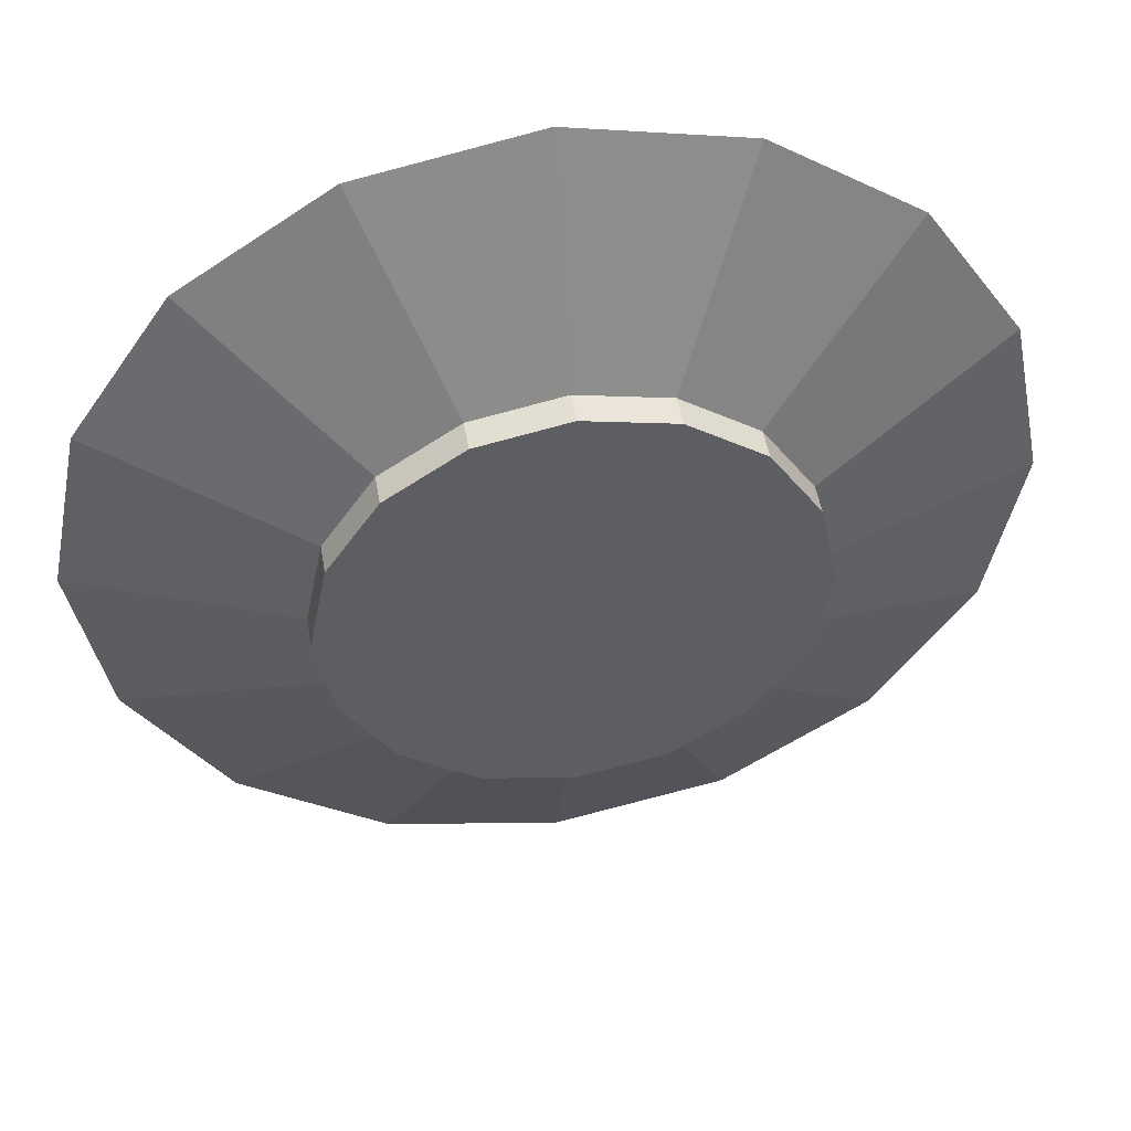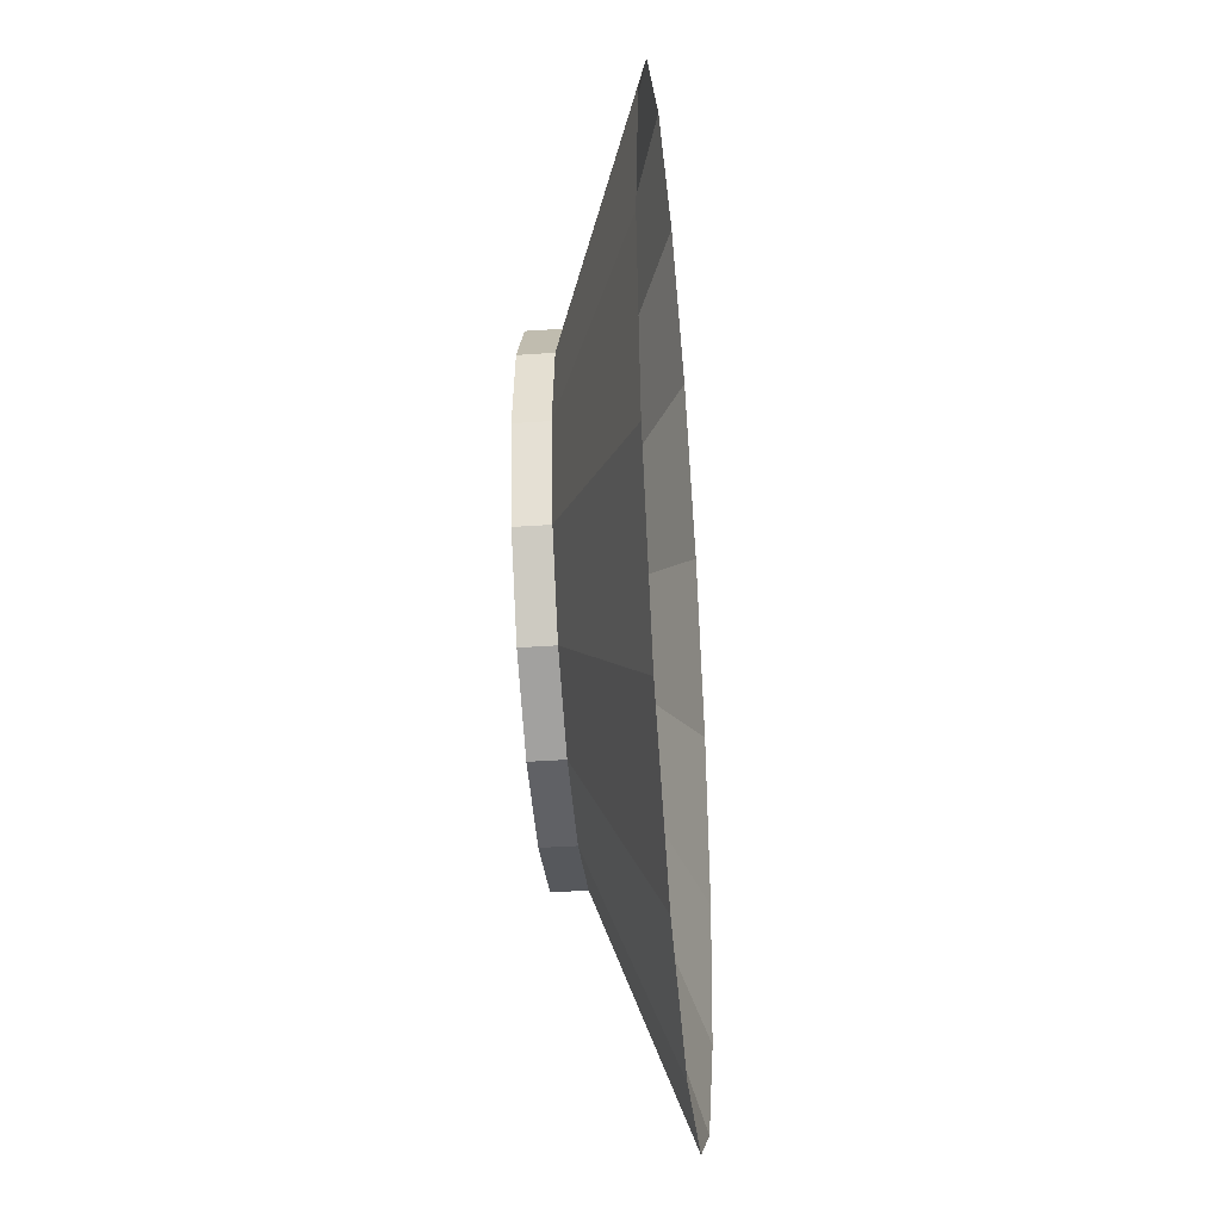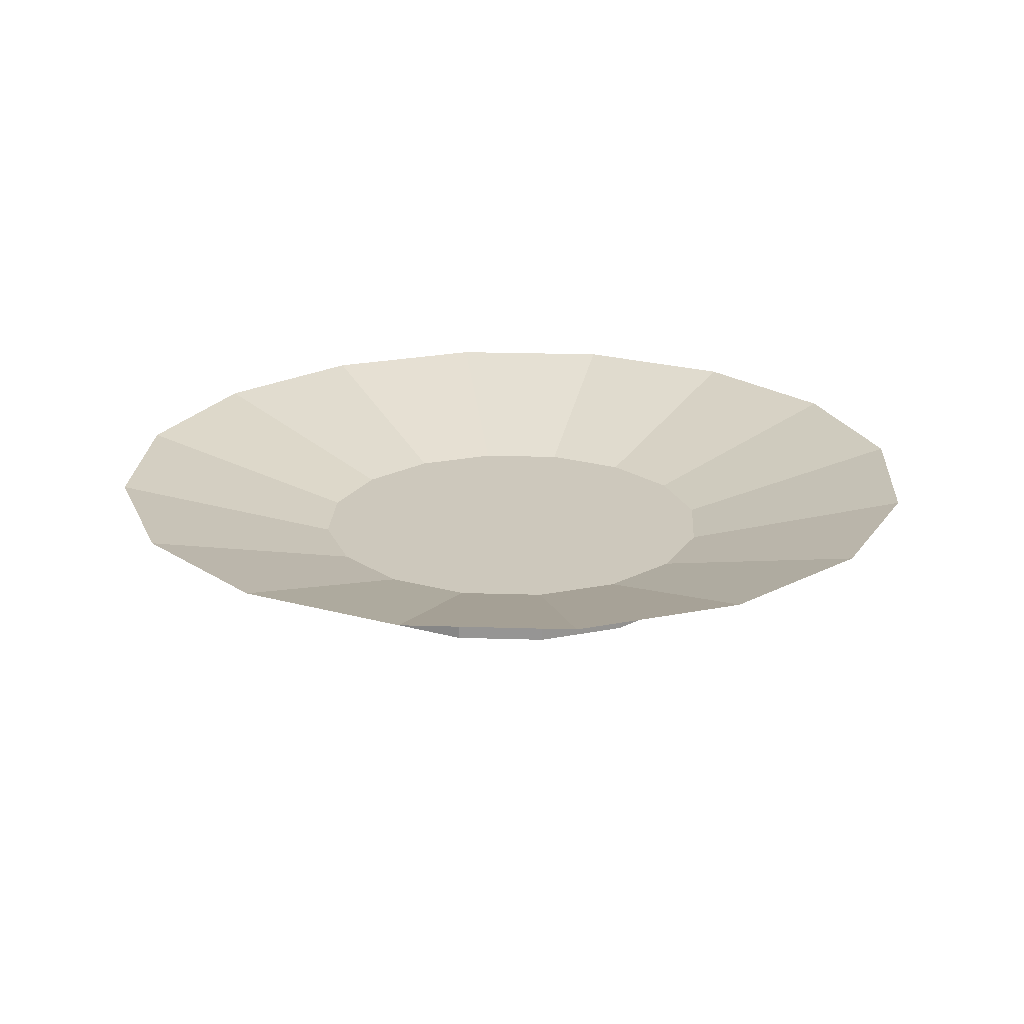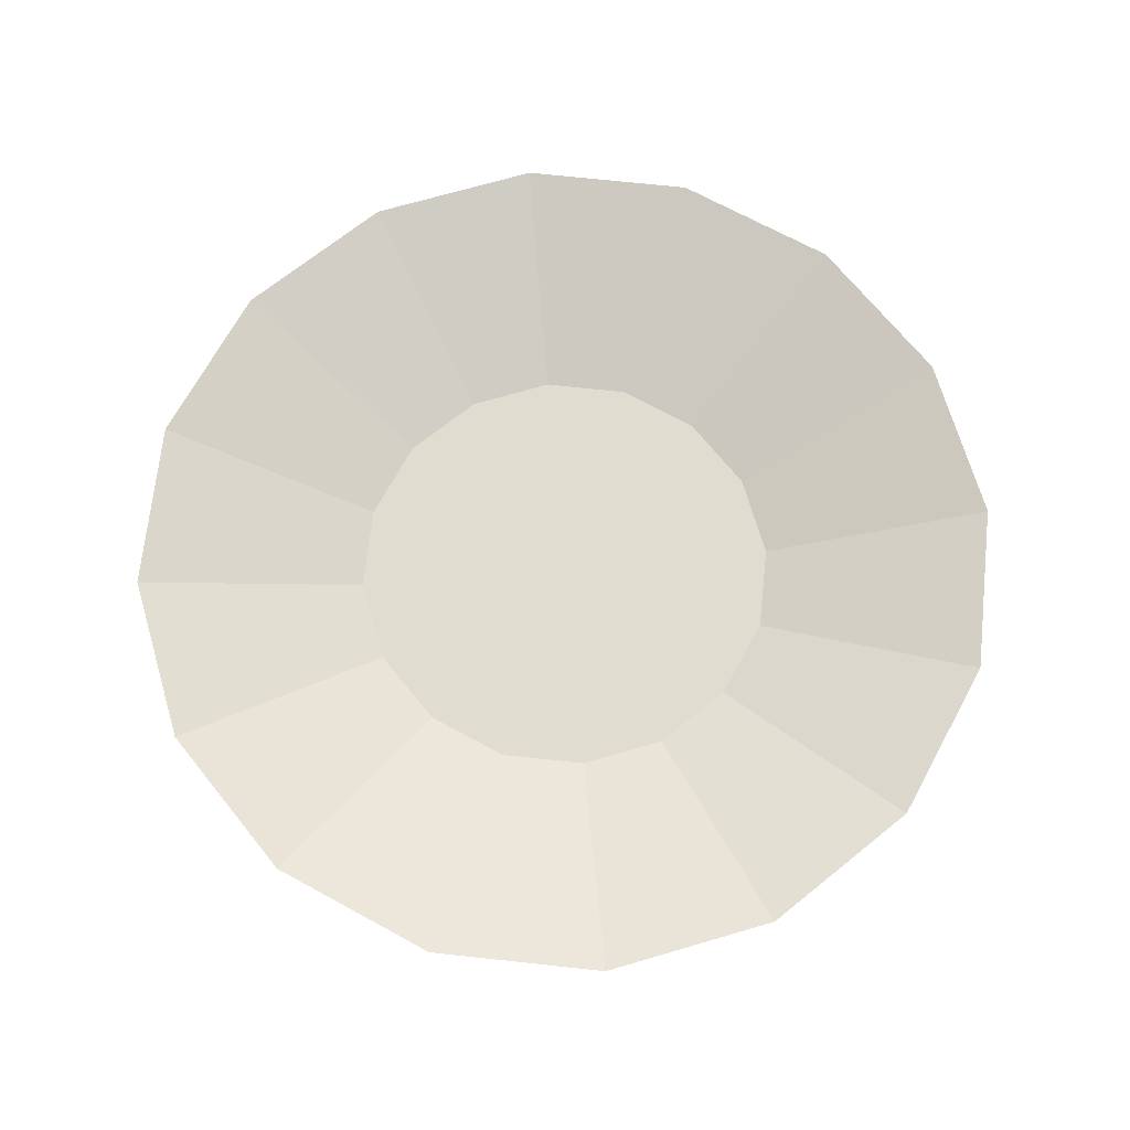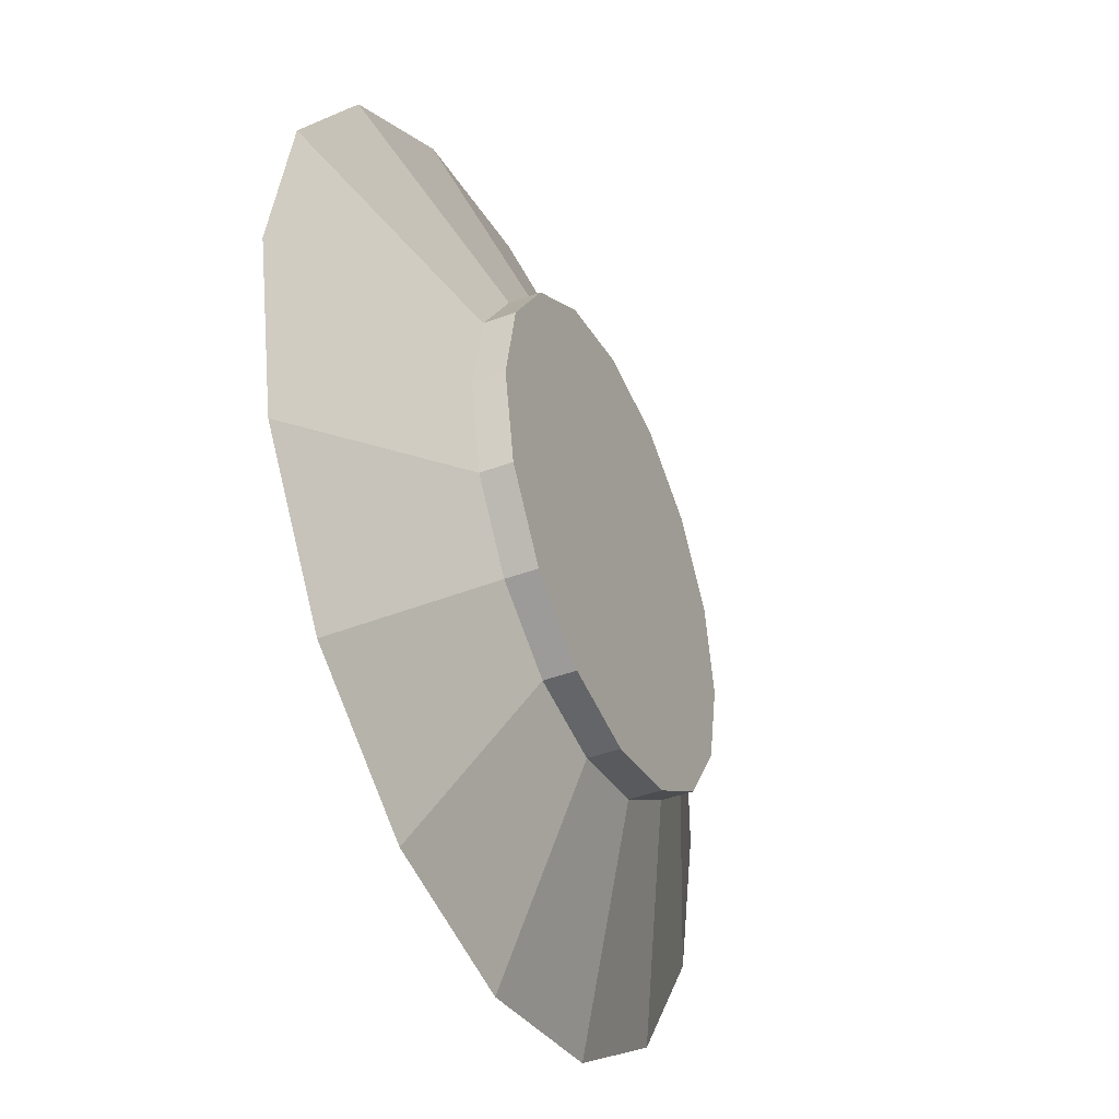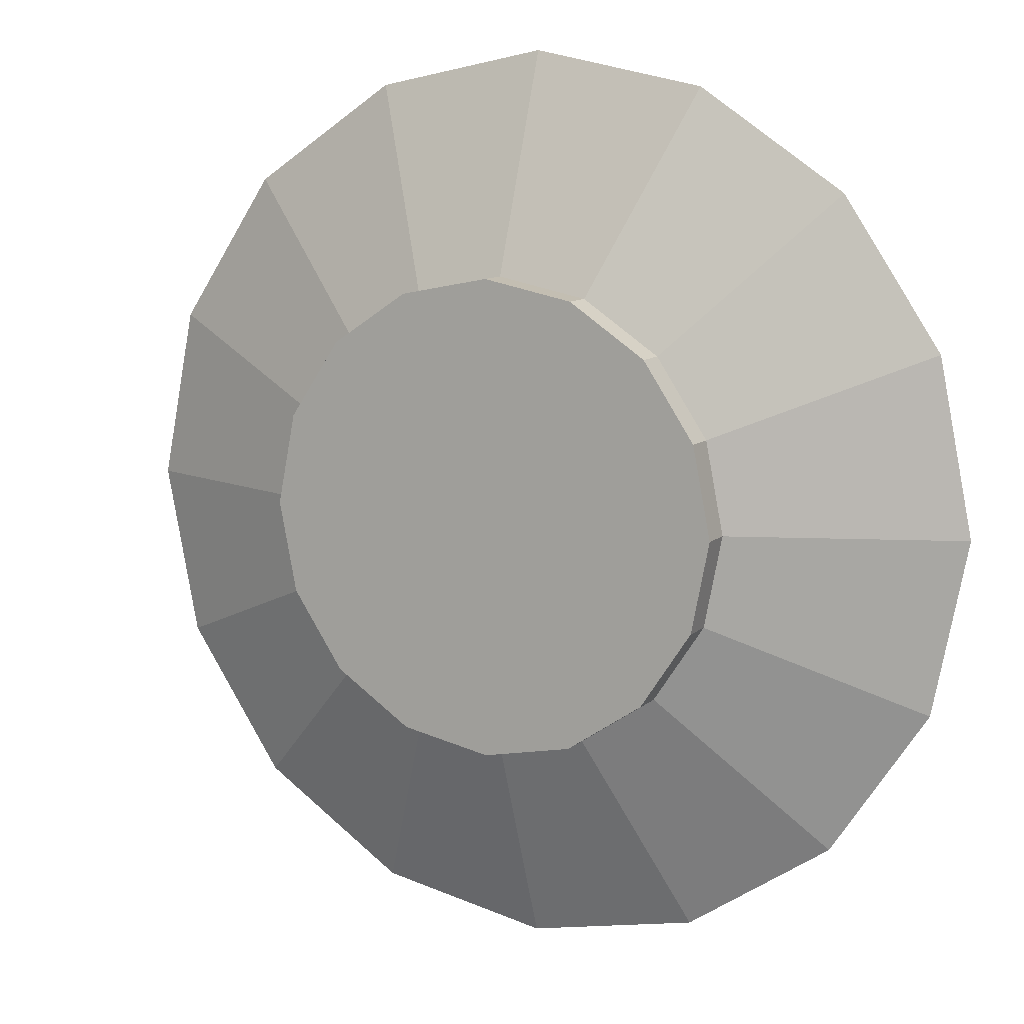
<metadata>
{"format":"obj","ext":"obj","renderer":"f3d","projection":"perspective","resolution":1024,"background":"white","views":[{"elev":47.2,"azim":-9.5,"up":"+Z"},{"elev":-39.0,"azim":94.9,"up":"+Z"},{"elev":22.1,"azim":149.4,"up":"+Y"},{"elev":69.7,"azim":152.4,"up":"+Y"},{"elev":-41.8,"azim":-65.6,"up":"+Z"},{"elev":10.2,"azim":27.0,"up":"+Z"}]}
</metadata>
<code>
o Plate
v 0.2874 0.07243 -1.249e-17
v 0.2655 0.07243 0.11
v 0.2032 0.07243 0.2032
v 0.11 0.07243 0.2655
v -2.066e-17 0.07243 0.2874
v -0.11 0.07243 0.2655
v -0.2032 0.07243 0.2032
v -0.2655 0.07243 0.11
v -0.2874 0.07243 3.255e-17
v -0.2655 0.07243 -0.11
v -0.2032 0.07243 -0.2032
v -0.11 0.07243 -0.2655
v -8.701e-17 0.07243 -0.2874
v 0.11 0.07243 -0.2655
v 0.2032 0.07243 -0.2032
v 0.2655 0.07243 -0.11
v 0.15 0 -4.163e-18
v 0.1386 0 0.0574
v 0.1061 0 0.1061
v 0.0574 0 0.1386
v -2.967e-17 0 0.15
v -0.0574 0 0.1386
v -0.1061 0 0.1061
v -0.1386 0 0.0574
v -0.15 0 1.421e-17
v -0.1386 0 -0.0574
v -0.1061 0 -0.1061
v -0.0574 0 -0.1386
v -6.641e-17 0 -0.15
v 0.0574 0 -0.1386
v 0.1061 0 -0.1061
v 0.1386 0 -0.0574
v 0.15 0.02 -4.163e-18
v 0.1386 0.02 0.0574
v 0.1061 0.02 0.1061
v 0.0574 0.02 0.1386
v -2.967e-17 0.02 0.15
v -0.0574 0.02 0.1386
v -0.1061 0.02 0.1061
v -0.1386 0.02 0.0574
v -0.15 0.02 1.421e-17
v -0.1386 0.02 -0.0574
v -0.1061 0.02 -0.1061
v -0.0574 0.02 -0.1386
v -6.641e-17 0.02 -0.15
v 0.0574 0.02 -0.1386
v 0.1061 0.02 -0.1061
v 0.1386 0.02 -0.0574
v 0.1292 0.03 0.0535
v 0.1398 0.03 -2.721e-18
v 0.1292 0.03 -0.0535
v 0.09886 0.03 -0.09886
v 0.0535 0.03 -0.1292
v -6.454e-17 0.03 -0.1398
v -0.0535 0.03 -0.1292
v -0.09886 0.03 -0.09886
v -0.1292 0.03 -0.0535
v -0.1398 0.03 1.276e-17
v -0.1292 0.03 0.0535
v -0.09886 0.03 0.09886
v -0.0535 0.03 0.1292
v -2.967e-17 0.03 0.1398
v 0.0535 0.03 0.1292
v 0.09886 0.03 0.09886
g Plate_White
f 3 35 34 2
f 3 64 63 4
f 5 62 61 6
f 7 39 38 6
f 7 60 59 8
f 9 41 40 8
f 9 58 57 10
f 12 44 43 11
f 12 55 54 13
f 14 53 52 15
f 16 48 47 15
f 16 51 50 1
f 20 36 37 21
f 23 39 40 24
f 25 41 42 26
f 29 45 46 30
f 32 48 33 17
f 1 33 48 16
f 4 36 35 3
f 6 38 37 5
f 8 40 39 7
f 10 42 41 9
f 14 46 45 13
f 17 33 34 18
f 22 38 39 23
f 24 40 41 25
f 26 42 43 27
f 28 44 45 29
f 30 46 47 31
f 50 51 52 53 54 55 56 57 58 59 60 61 62 63 64 49
f 2 34 33 1
f 2 49 64 3
f 4 63 62 5
f 6 61 60 7
f 8 59 58 9
f 10 57 56 11
f 13 45 44 12
f 13 54 53 14
f 15 47 46 14
f 15 52 51 16
f 18 34 35 19
f 21 37 38 22
f 27 43 44 28
f 31 47 48 32
f 1 50 49 2
f 5 37 36 4
f 11 43 42 10
f 11 56 55 12
f 18 19 20 21 22 23 24 25 26 27 28 29 30 31 32 17
f 19 35 36 20

</code>
